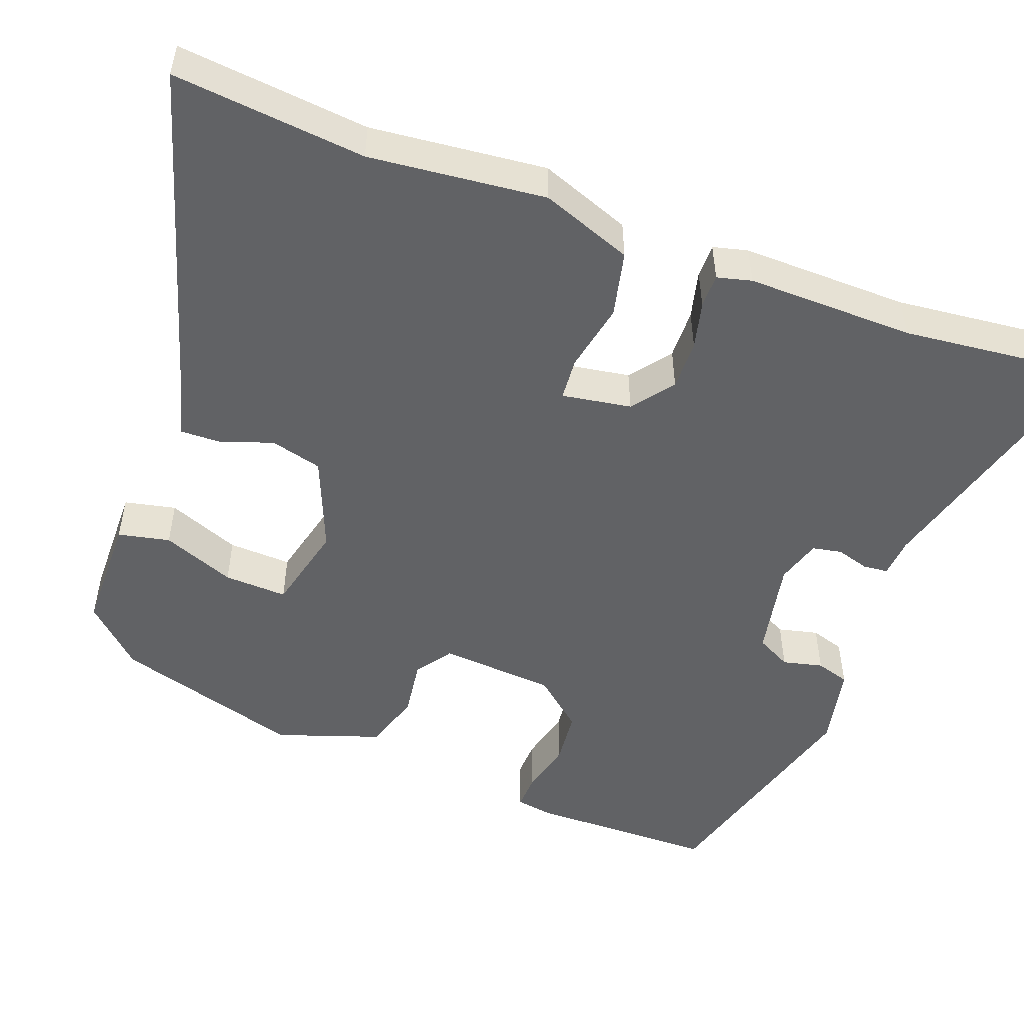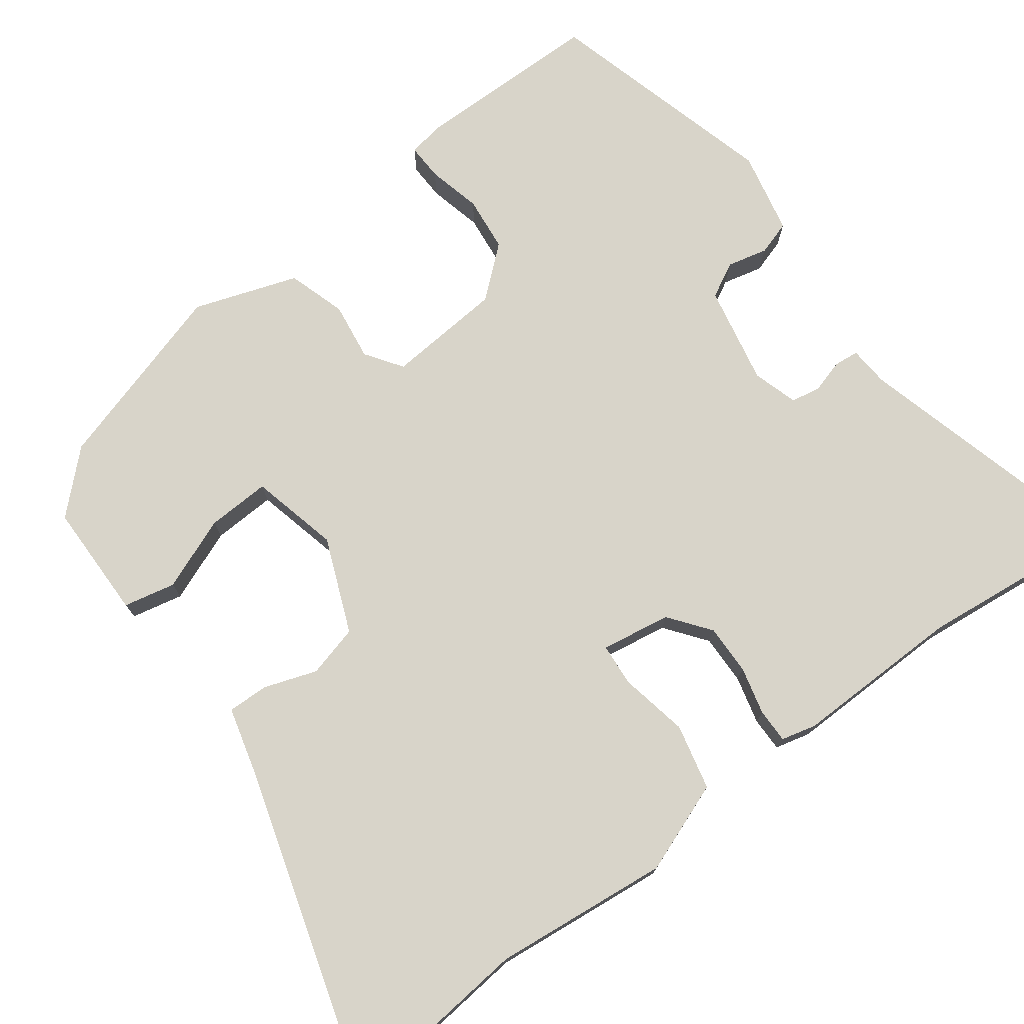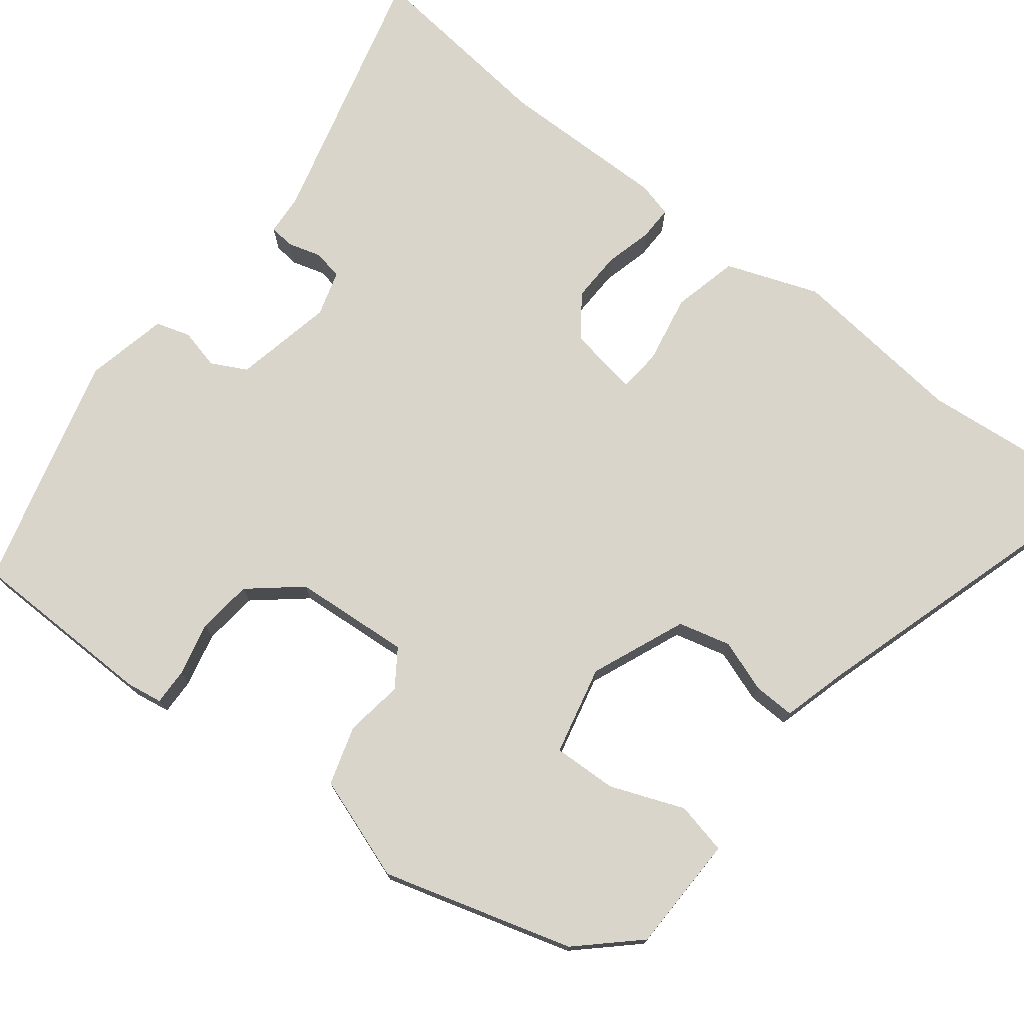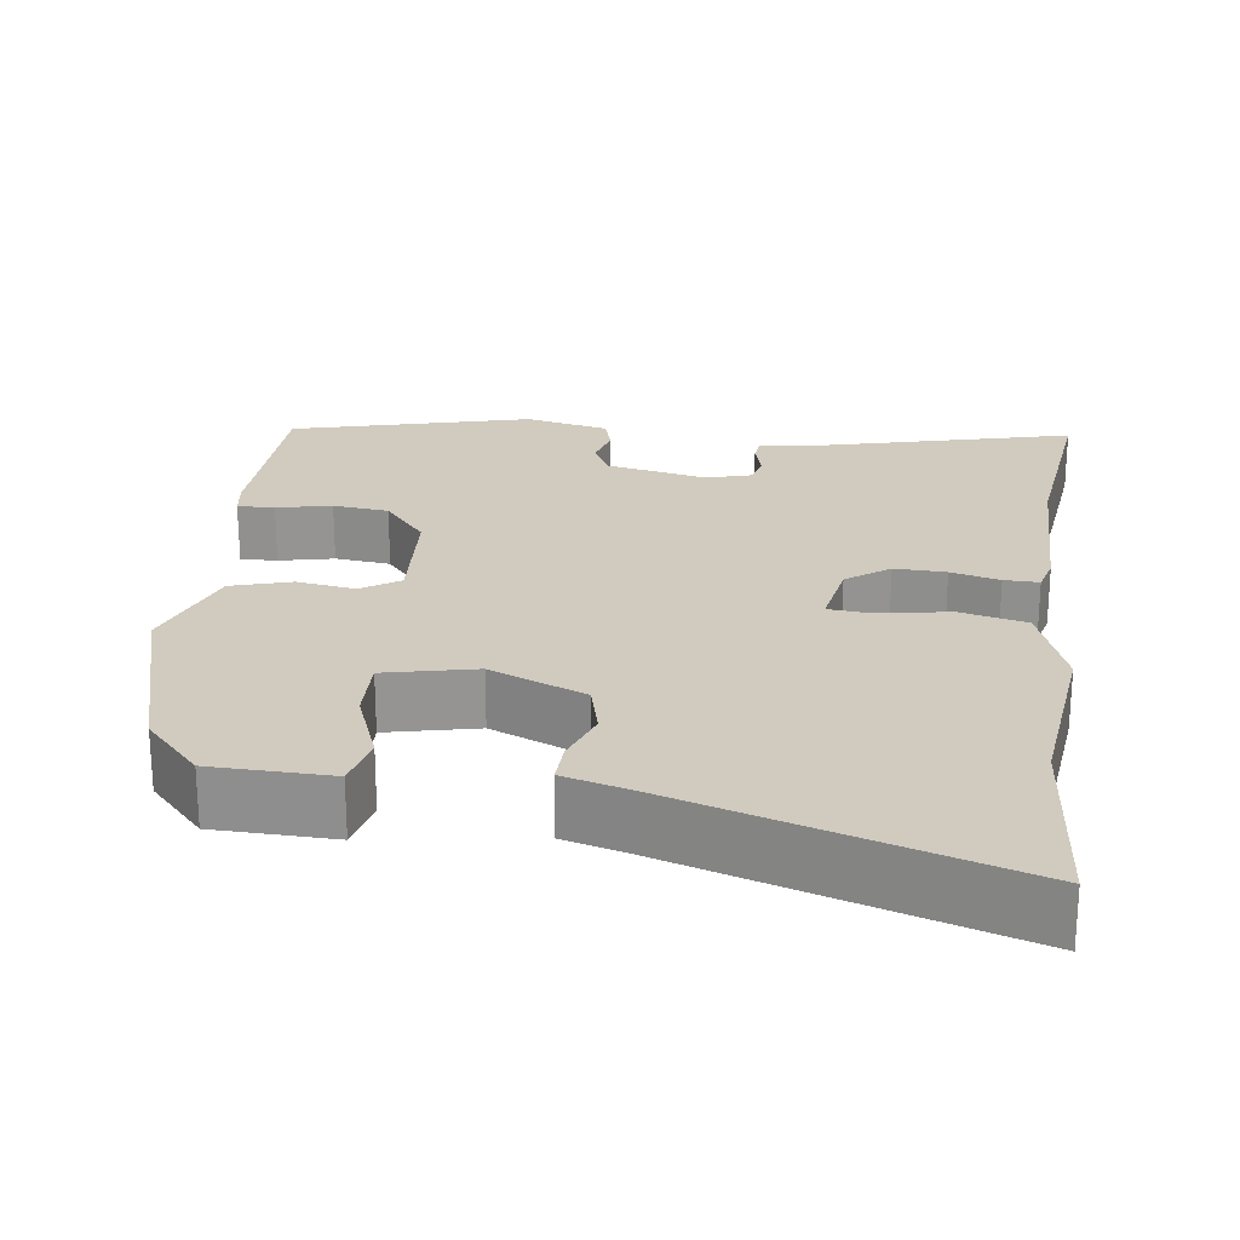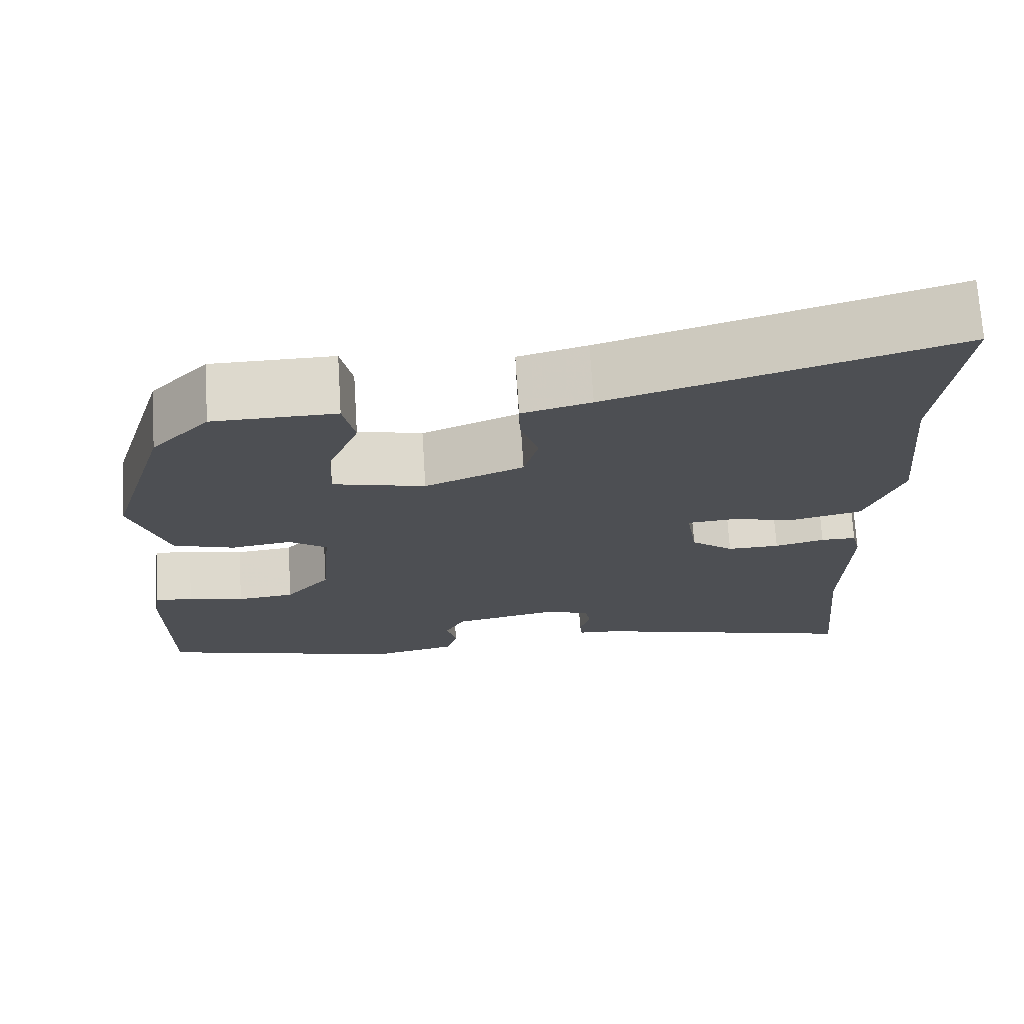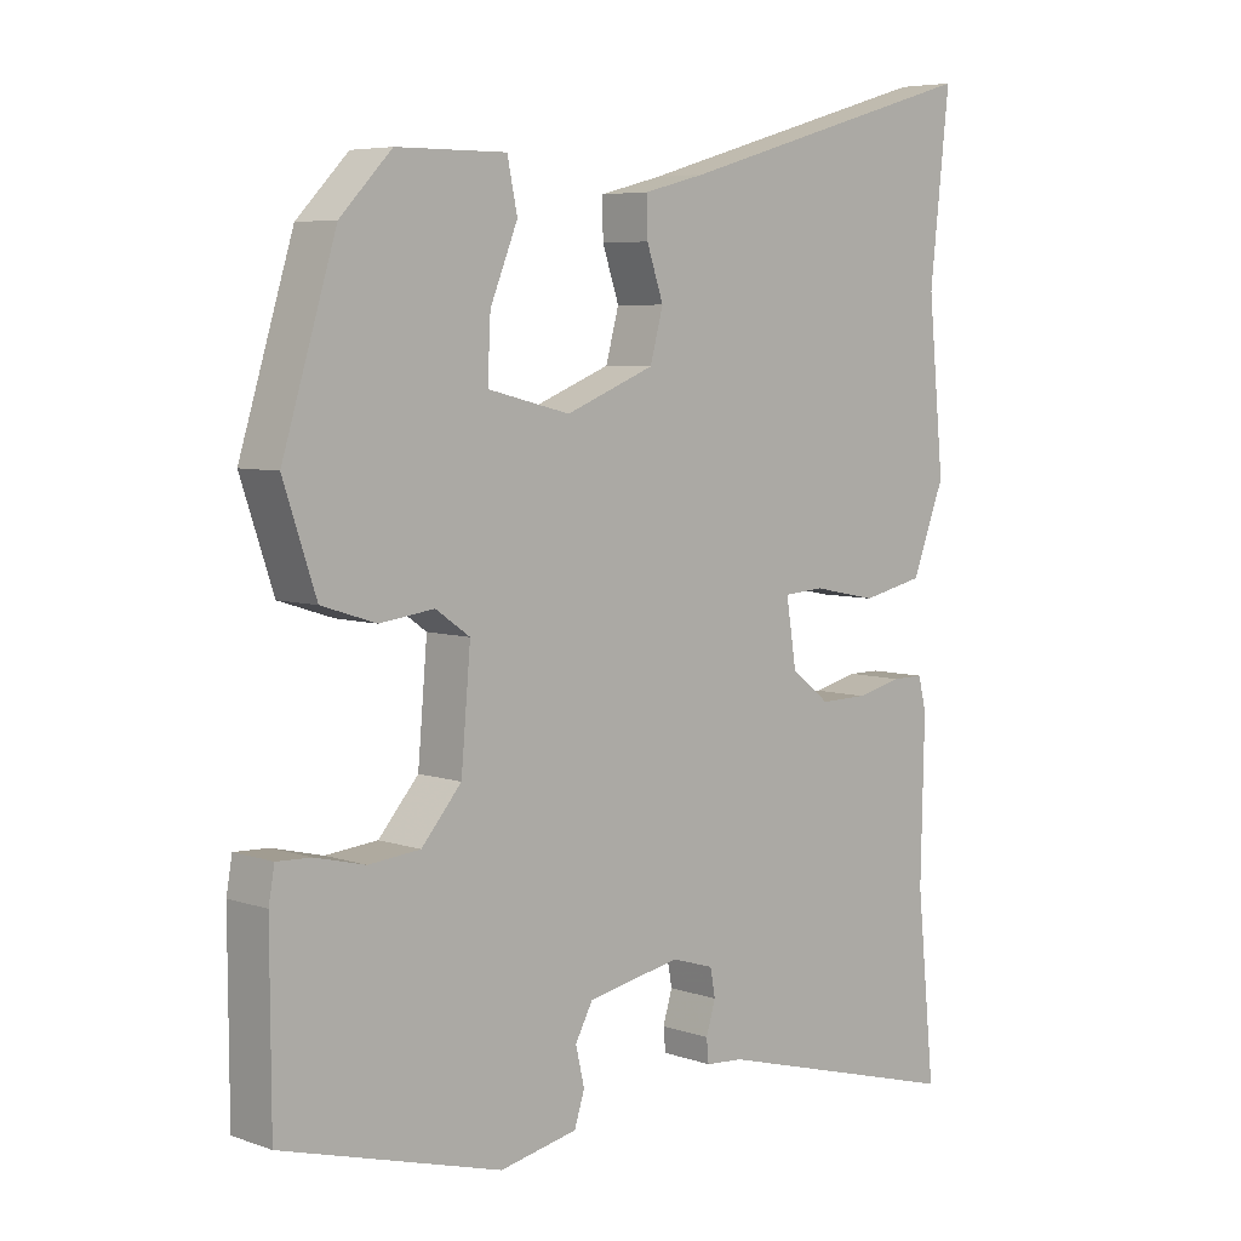
<metadata>
{"format":"obj","ext":"obj","renderer":"f3d","projection":"perspective","resolution":1024,"background":"white","views":[{"elev":-50.6,"azim":69.9,"up":"+Y"},{"elev":75.1,"azim":53.7,"up":"+Y"},{"elev":74.7,"azim":-51.4,"up":"+Y"},{"elev":23.3,"azim":8.6,"up":"+Y"},{"elev":71.9,"azim":-3.6,"up":"+Z"},{"elev":6.0,"azim":-43.9,"up":"+Z"}]}
</metadata>
<code>
v 0.482 0.07 -0.319
v 0.507 0.07 -0.571
v 0.162 0.07 -0.476
v 0.11 0.07 -0.472
v 0.107 0.07 -0.44
v 0.12 0.07 -0.397
v 0.113 0.07 -0.359
v 0.055 0.07 -0.341
v -0.073 0.07 -0.366
v -0.097 0.07 -0.411
v -0.085 0.07 -0.463
v -0.099 0.07 -0.507
v -0.206 0.07 -0.529
v -0.508 0.07 -0.444
v -0.509 0.07 -0.201
v -0.501 0.07 -0.155
v -0.454 0.07 -0.157
v -0.385 0.07 -0.174
v -0.314 0.07 -0.167
v -0.259 0.07 -0.103
v -0.246 0.07 0.047
v -0.293 0.07 0.08
v -0.368 0.07 0.07
v -0.443 0.07 0.094
v -0.488 0.07 0.228
v -0.414 0.07 0.471
v -0.343 0.07 0.545
v -0.192 0.07 0.546
v -0.178 0.07 0.479
v -0.216 0.07 0.385
v -0.22 0.07 0.303
v -0.106 0.07 0.275
v 0.016 0.07 0.324
v 0.034 0.07 0.391
v 0.011 0.07 0.459
v 0.01 0.07 0.512
v 0.095 0.07 0.534
v 0.517 0.07 0.658
v 0.49 0.07 0.41
v 0.512 0.07 0.182
v 0.467 0.07 0.064
v 0.382 0.07 0.045
v 0.293 0.07 0.063
v 0.238 0.07 0.059
v 0.252 0.07 -0.031
v 0.305 0.07 -0.072
v 0.37 0.07 -0.071
v 0.432 0.07 -0.056
v 0.476 0.07 -0.056
v 0.487 0.07 -0.101
v 0.482 0 -0.319
v 0.507 0 -0.571
v 0.162 0 -0.476
v 0.11 0 -0.472
v 0.107 0 -0.44
v 0.12 0 -0.397
v 0.113 0 -0.359
v 0.055 0 -0.341
v -0.073 0 -0.366
v -0.097 0 -0.411
v -0.085 0 -0.463
v -0.099 0 -0.507
v -0.206 0 -0.529
v -0.508 0 -0.444
v -0.509 0 -0.201
v -0.501 0 -0.155
v -0.454 0 -0.157
v -0.385 0 -0.174
v -0.314 0 -0.167
v -0.259 0 -0.103
v -0.246 0 0.047
v -0.293 0 0.08
v -0.368 0 0.07
v -0.443 0 0.094
v -0.488 0 0.228
v -0.414 0 0.471
v -0.343 0 0.545
v -0.192 0 0.546
v -0.178 0 0.479
v -0.216 0 0.385
v -0.22 0 0.303
v -0.106 0 0.275
v 0.016 0 0.324
v 0.034 0 0.391
v 0.011 0 0.459
v 0.01 0 0.512
v 0.095 0 0.534
v 0.517 0 0.658
v 0.49 0 0.41
v 0.512 0 0.182
v 0.467 0 0.064
v 0.382 0 0.045
v 0.293 0 0.063
v 0.238 0 0.059
v 0.252 0 -0.031
v 0.305 0 -0.072
v 0.37 0 -0.071
v 0.432 0 -0.056
v 0.476 0 -0.056
v 0.487 0 -0.101
f 49 50 1
f 48 49 1
f 47 48 1
f 1 2 3
f 47 1 3
f 46 47 3
f 4 5 6
f 3 4 6
f 46 3 6
f 45 46 6
f 44 45 6 7
f 41 42 43
f 40 41 43
f 39 40 43
f 39 43 44
f 38 39 44
f 37 38 44
f 36 37 44
f 35 36 44
f 34 35 44
f 44 7 8
f 34 44 8
f 33 34 8
f 28 29 30
f 27 28 30
f 26 27 30
f 25 26 30
f 24 25 30
f 23 24 30
f 22 23 30 31
f 21 22 31 32
f 16 17 18
f 15 16 18
f 14 15 18
f 13 14 18
f 12 13 18
f 11 12 18
f 10 11 18
f 9 10 18 19
f 33 8 9
f 32 33 9
f 21 32 9
f 20 21 9
f 9 19 20
f 51 100 99
f 51 99 98
f 51 98 97
f 53 52 51
f 53 51 97
f 53 97 96
f 56 55 54
f 56 54 53
f 56 53 96
f 56 96 95
f 57 56 95 94
f 93 92 91
f 93 91 90
f 93 90 89
f 94 93 89
f 94 89 88
f 94 88 87
f 94 87 86
f 94 86 85
f 94 85 84
f 58 57 94
f 58 94 84
f 58 84 83
f 80 79 78
f 80 78 77
f 80 77 76
f 80 76 75
f 80 75 74
f 80 74 73
f 81 80 73 72
f 82 81 72 71
f 68 67 66
f 68 66 65
f 68 65 64
f 68 64 63
f 68 63 62
f 68 62 61
f 68 61 60
f 69 68 60 59
f 59 58 83
f 59 83 82
f 59 82 71
f 59 71 70
f 70 69 59
f 1 51 52 2
f 2 52 53 3
f 3 53 54 4
f 4 54 55 5
f 5 55 56 6
f 6 56 57 7
f 7 57 58 8
f 8 58 59 9
f 9 59 60 10
f 10 60 61 11
f 11 61 62 12
f 12 62 63 13
f 13 63 64 14
f 14 64 65 15
f 15 65 66 16
f 16 66 67 17
f 17 67 68 18
f 18 68 69 19
f 19 69 70 20
f 20 70 71 21
f 21 71 72 22
f 22 72 73 23
f 23 73 74 24
f 24 74 75 25
f 25 75 76 26
f 26 76 77 27
f 27 77 78 28
f 28 78 79 29
f 29 79 80 30
f 30 80 81 31
f 31 81 82 32
f 32 82 83 33
f 33 83 84 34
f 34 84 85 35
f 35 85 86 36
f 36 86 87 37
f 37 87 88 38
f 38 88 89 39
f 39 89 90 40
f 40 90 91 41
f 41 91 92 42
f 42 92 93 43
f 43 93 94 44
f 44 94 95 45
f 45 95 96 46
f 46 96 97 47
f 47 97 98 48
f 48 98 99 49
f 49 99 100 50
f 50 100 51 1

</code>
